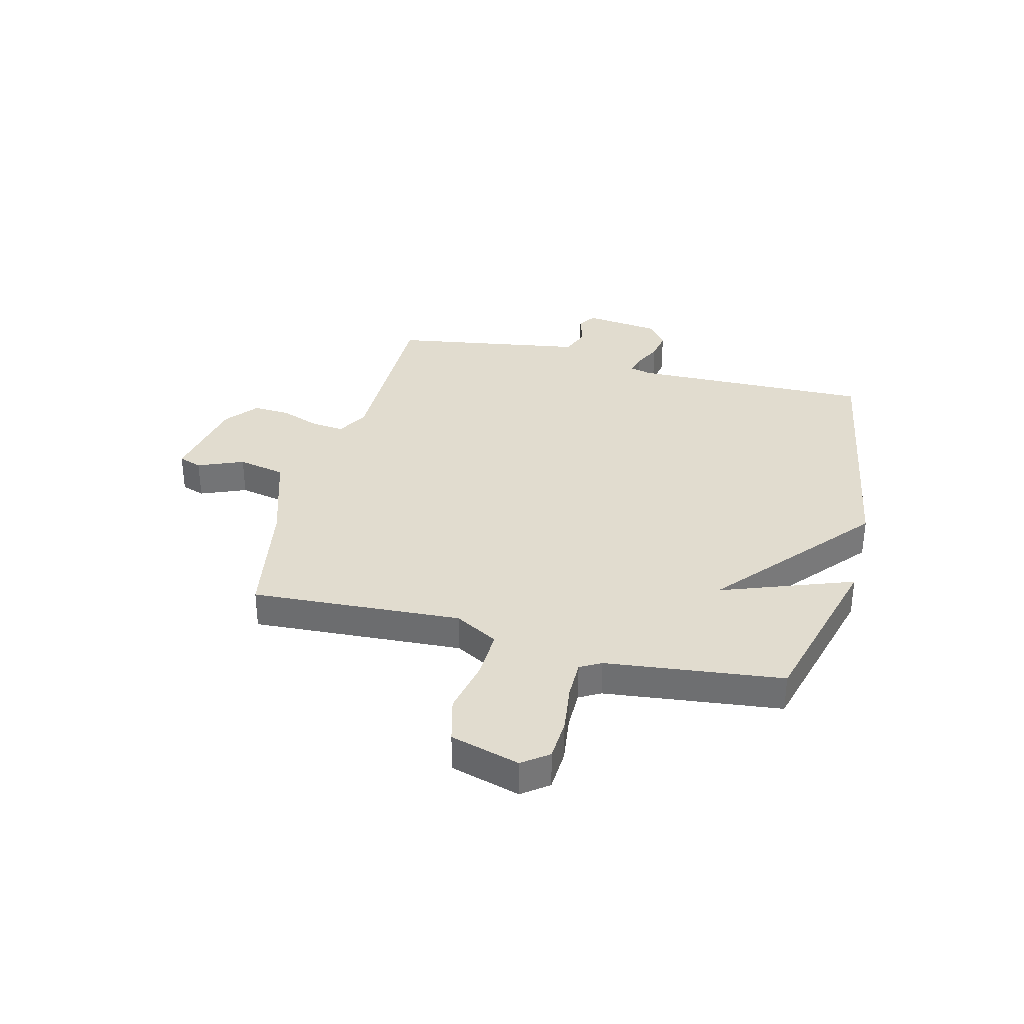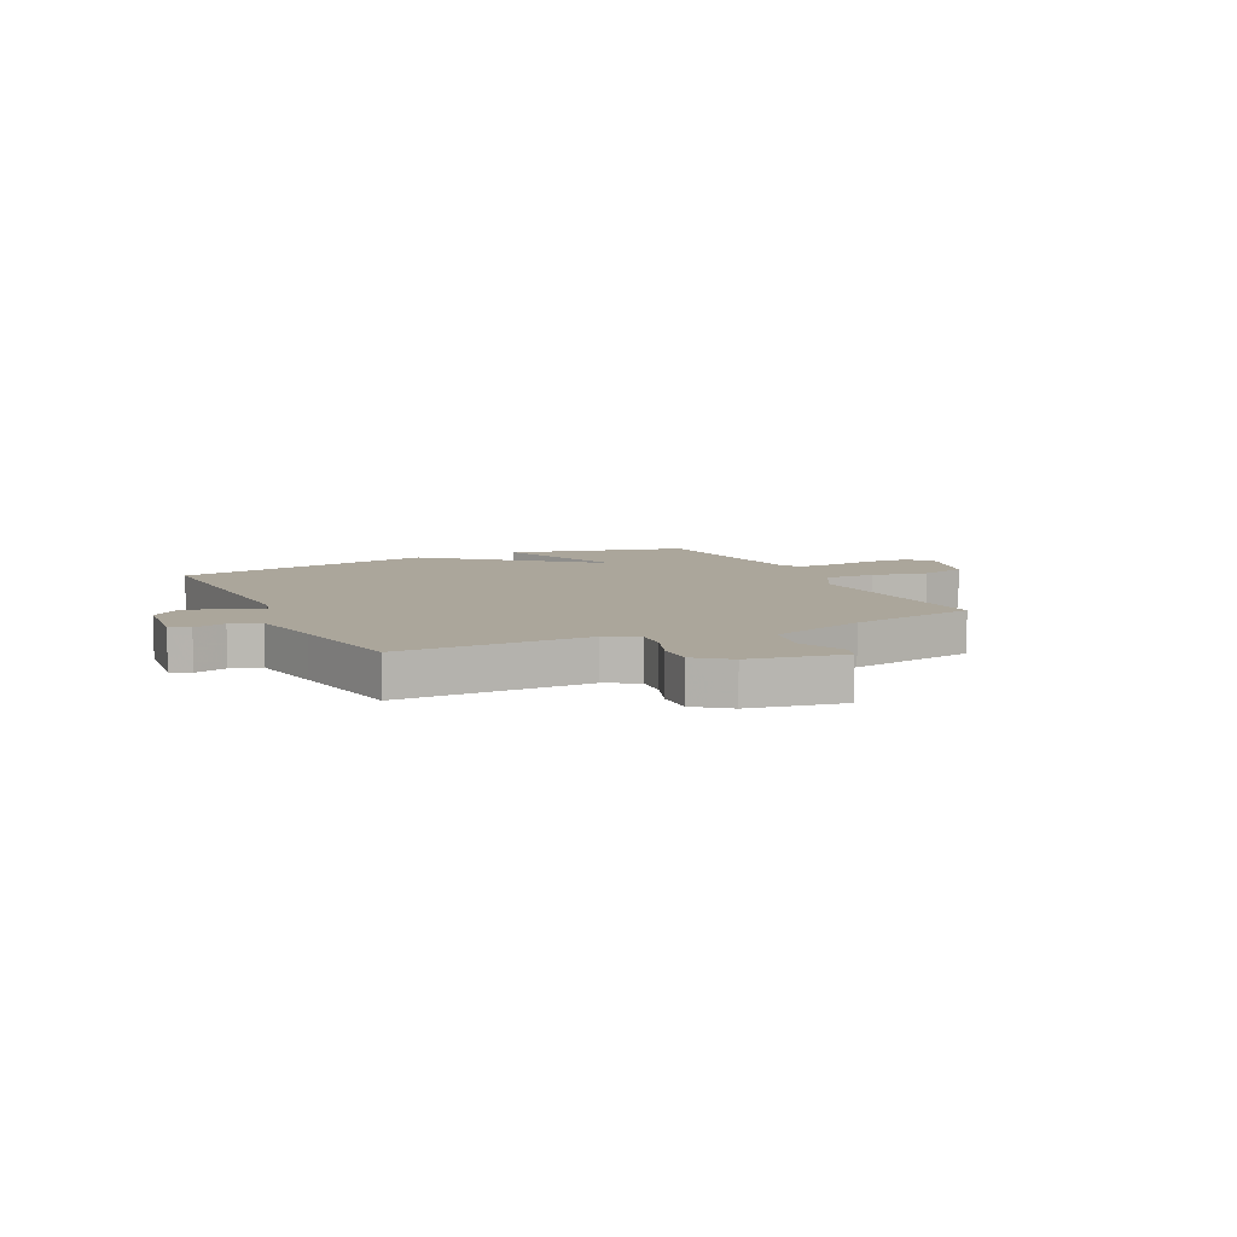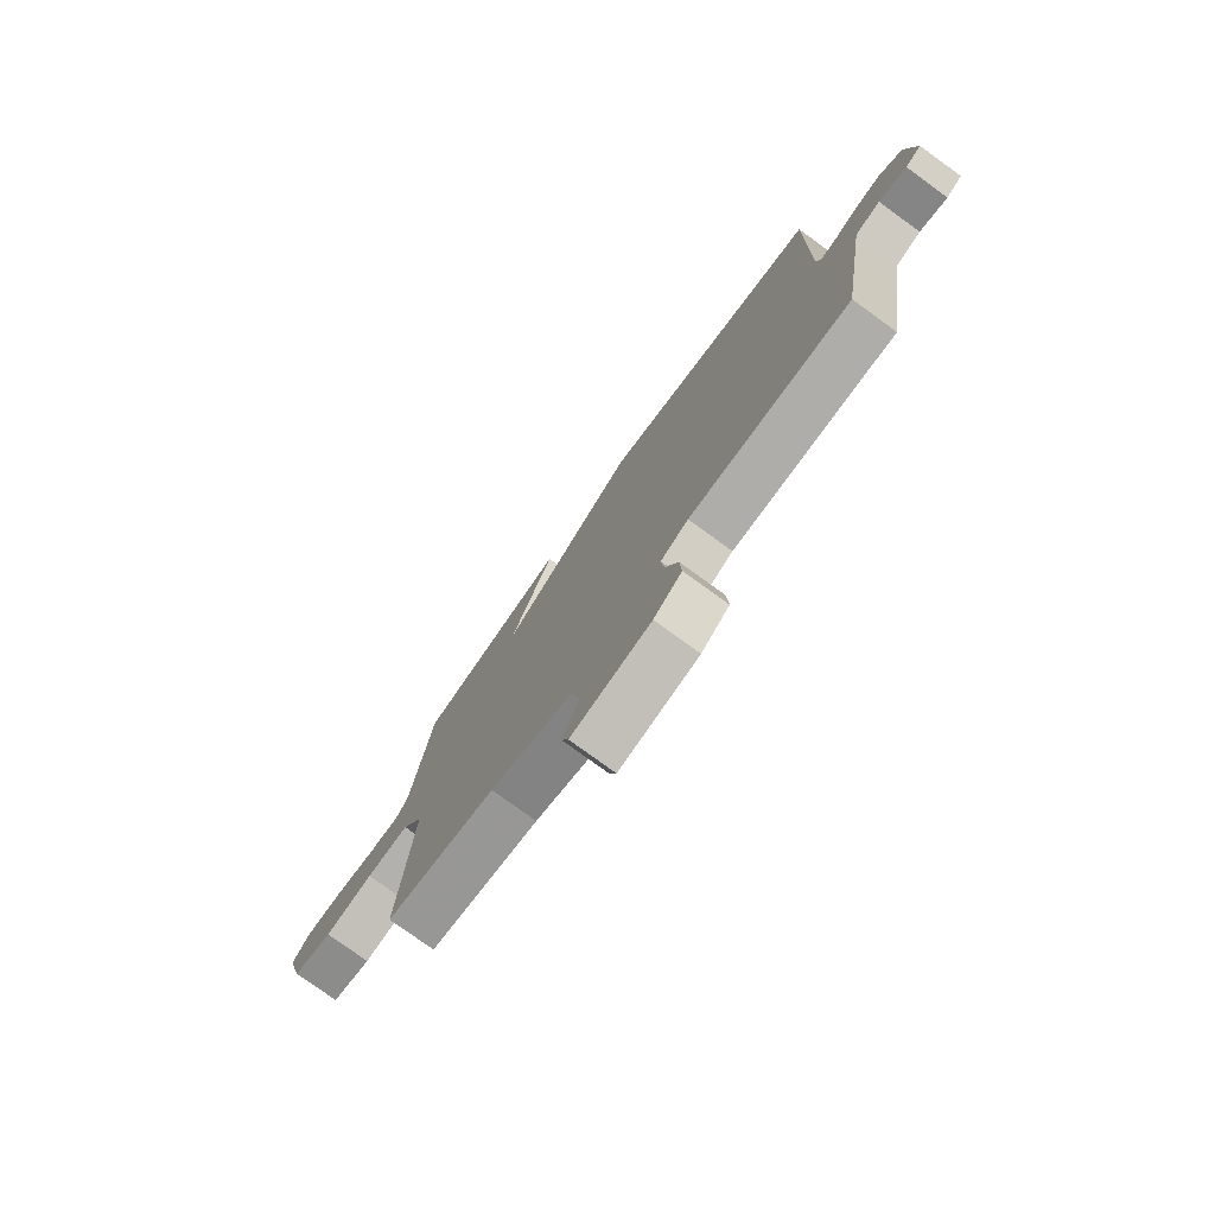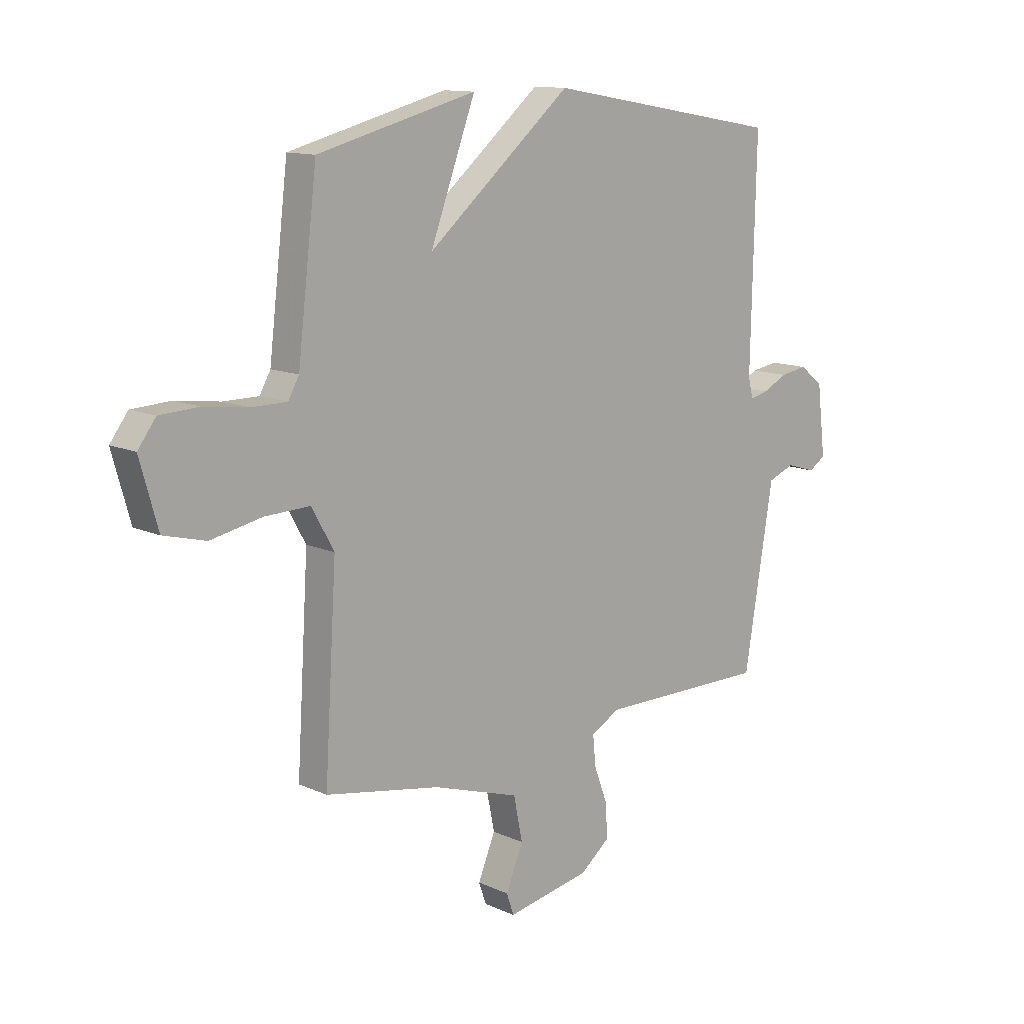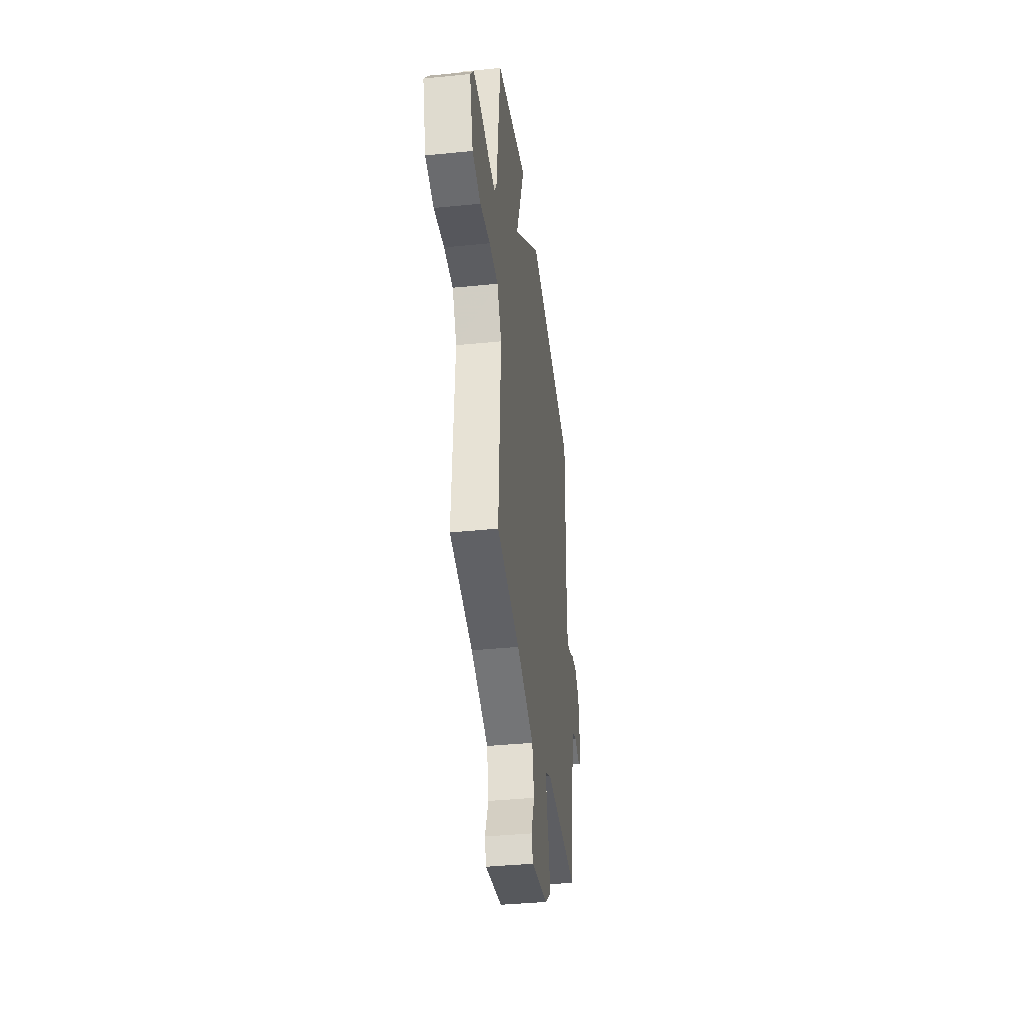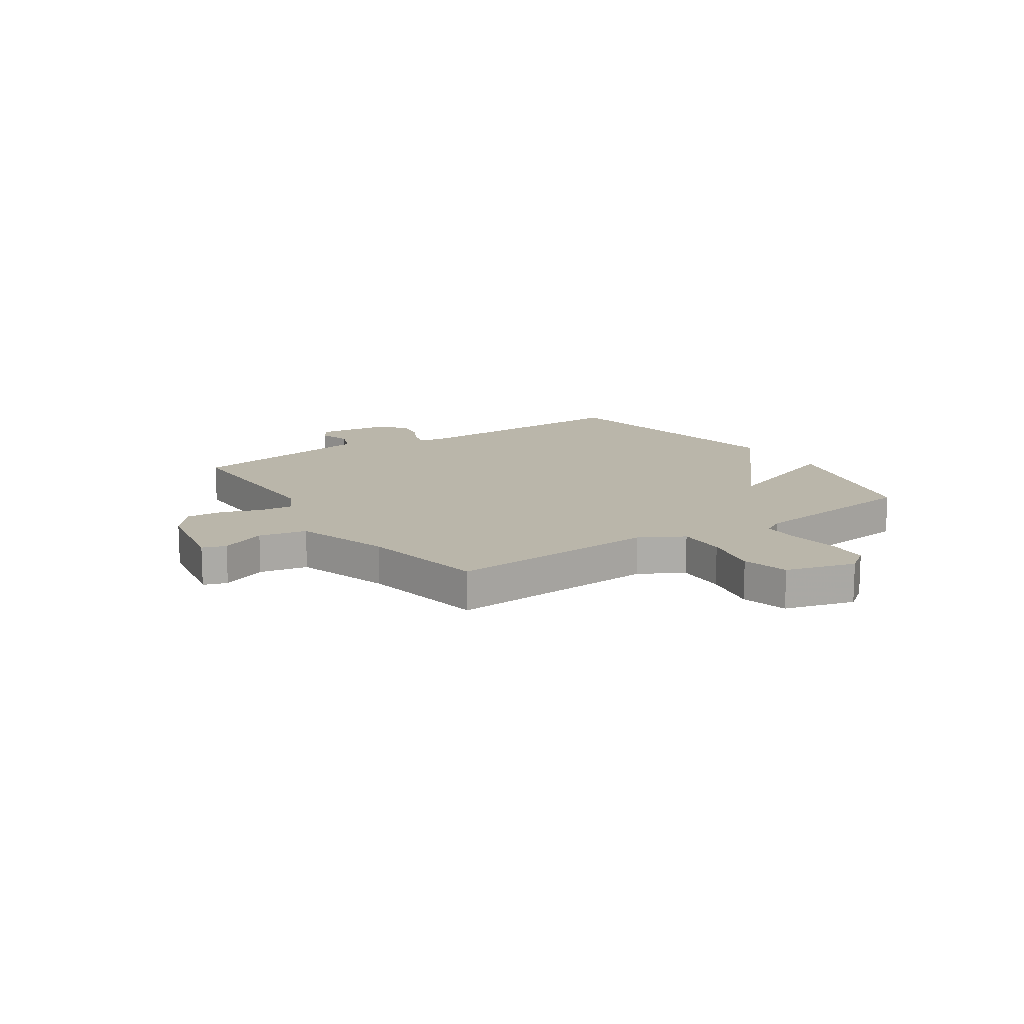
<metadata>
{"format":"obj","ext":"obj","renderer":"f3d","projection":"perspective","resolution":1024,"background":"white","views":[{"elev":34.3,"azim":-75.6,"up":"+Y"},{"elev":8.0,"azim":153.9,"up":"+Y"},{"elev":-77.5,"azim":54.0,"up":"+Z"},{"elev":12.4,"azim":-43.4,"up":"+Z"},{"elev":-39.1,"azim":-82.8,"up":"+Z"},{"elev":13.8,"azim":-123.8,"up":"+Y"}]}
</metadata>
<code>
v 0.5 0.07 -0.5
v 0.156 0.07 -0.499
v 0.097 0.07 -0.531
v 0.103 0.07 -0.592
v 0.13 0.07 -0.664
v 0.134 0.07 -0.733
v 0.074 0.07 -0.781
v -0.095 0.07 -0.813
v -0.11 0.07 -0.77
v -0.075 0.07 -0.686
v -0.093 0.07 -0.598
v -0.268 0.07 -0.542
v -0.5 0.07 -0.5
v -0.476 0.07 -0.111
v -0.521 0.07 -0.031
v -0.612 0.07 -0.034
v -0.715 0.07 -0.055
v -0.8 0.07 -0.033
v -0.836 0.07 0.095
v -0.8 0.07 0.143
v -0.722 0.07 0.147
v -0.632 0.07 0.135
v -0.561 0.07 0.135
v -0.539 0.07 0.174
v -0.5 0.07 0.5
v -0.18 0.07 0.583
v -0.271 0.07 0.339
v 0.02 0.07 0.583
v 0.5 0.07 0.5
v 0.49 0.07 0.056
v 0.5 0.07 0.016
v 0.536 0.07 0.024
v 0.587 0.07 0.049
v 0.641 0.07 0.058
v 0.689 0.07 0.021
v 0.706 0.07 -0.119
v 0.672 0.07 -0.141
v 0.613 0.07 -0.123
v 0.559 0.07 -0.144
v 0.536 0.07 -0.282
v 0.5 0 -0.5
v 0.156 0 -0.499
v 0.097 0 -0.531
v 0.103 0 -0.592
v 0.13 0 -0.664
v 0.134 0 -0.733
v 0.074 0 -0.781
v -0.095 0 -0.813
v -0.11 0 -0.77
v -0.075 0 -0.686
v -0.093 0 -0.598
v -0.268 0 -0.542
v -0.5 0 -0.5
v -0.476 0 -0.111
v -0.521 0 -0.031
v -0.612 0 -0.034
v -0.715 0 -0.055
v -0.8 0 -0.033
v -0.836 0 0.095
v -0.8 0 0.143
v -0.722 0 0.147
v -0.632 0 0.135
v -0.561 0 0.135
v -0.539 0 0.174
v -0.5 0 0.5
v -0.18 0 0.583
v -0.271 0 0.339
v 0.02 0 0.583
v 0.5 0 0.5
v 0.49 0 0.056
v 0.5 0 0.016
v 0.536 0 0.024
v 0.587 0 0.049
v 0.641 0 0.058
v 0.689 0 0.021
v 0.706 0 -0.119
v 0.672 0 -0.141
v 0.613 0 -0.123
v 0.559 0 -0.144
v 0.536 0 -0.282
f 36 37 38
f 35 36 38
f 34 35 38
f 33 34 38
f 32 33 38
f 31 32 38 39
f 27 28 29 30
f 27 30 31
f 24 25 26 27
f 31 39 40
f 27 31 40
f 24 27 40
f 23 24 40
f 20 21 22
f 19 20 22
f 18 19 22
f 17 18 22
f 16 17 22
f 15 16 22 23
f 12 13 14
f 11 12 14
f 15 23 40
f 14 15 40
f 11 14 40
f 8 9 10
f 7 8 10
f 6 7 10
f 5 6 10
f 4 5 10
f 3 4 10 11
f 40 1 2
f 2 3 11 40
f 78 77 76
f 78 76 75
f 78 75 74
f 78 74 73
f 78 73 72
f 79 78 72 71
f 70 69 68 67
f 71 70 67
f 67 66 65 64
f 80 79 71
f 80 71 67
f 80 67 64
f 80 64 63
f 62 61 60
f 62 60 59
f 62 59 58
f 62 58 57
f 62 57 56
f 63 62 56 55
f 54 53 52
f 54 52 51
f 80 63 55
f 80 55 54
f 80 54 51
f 50 49 48
f 50 48 47
f 50 47 46
f 50 46 45
f 50 45 44
f 51 50 44 43
f 42 41 80
f 80 51 43 42
f 1 41 42 2
f 2 42 43 3
f 3 43 44 4
f 4 44 45 5
f 5 45 46 6
f 6 46 47 7
f 7 47 48 8
f 8 48 49 9
f 9 49 50 10
f 10 50 51 11
f 11 51 52 12
f 12 52 53 13
f 13 53 54 14
f 14 54 55 15
f 15 55 56 16
f 16 56 57 17
f 17 57 58 18
f 18 58 59 19
f 19 59 60 20
f 20 60 61 21
f 21 61 62 22
f 22 62 63 23
f 23 63 64 24
f 24 64 65 25
f 25 65 66 26
f 26 66 67 27
f 27 67 68 28
f 28 68 69 29
f 29 69 70 30
f 30 70 71 31
f 31 71 72 32
f 32 72 73 33
f 33 73 74 34
f 34 74 75 35
f 35 75 76 36
f 36 76 77 37
f 37 77 78 38
f 38 78 79 39
f 39 79 80 40
f 40 80 41 1

</code>
